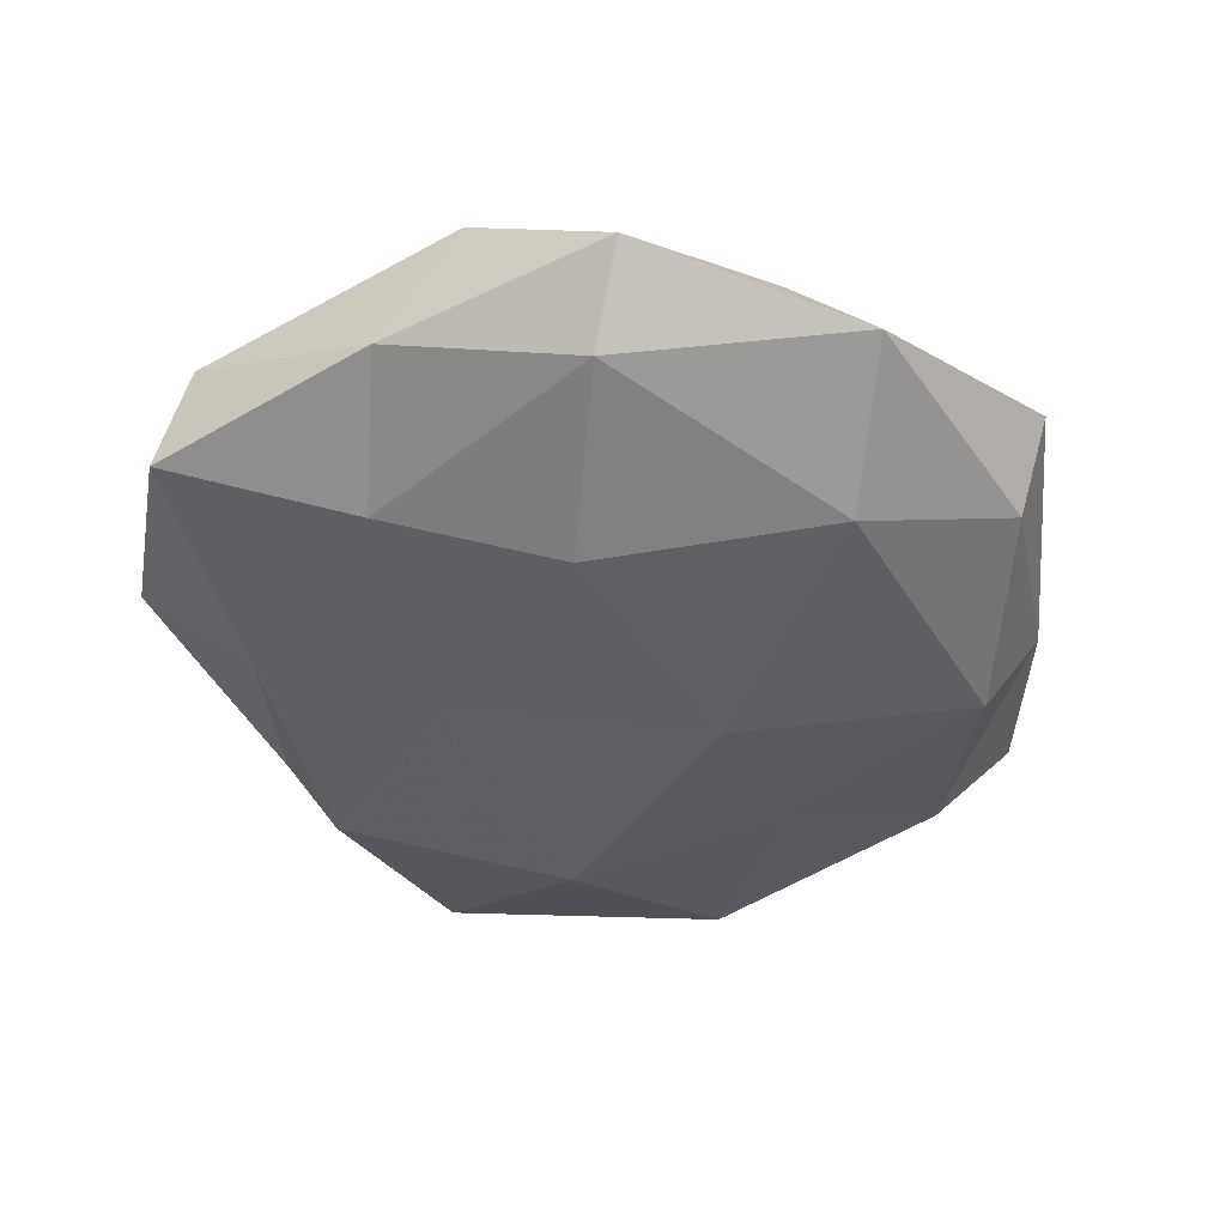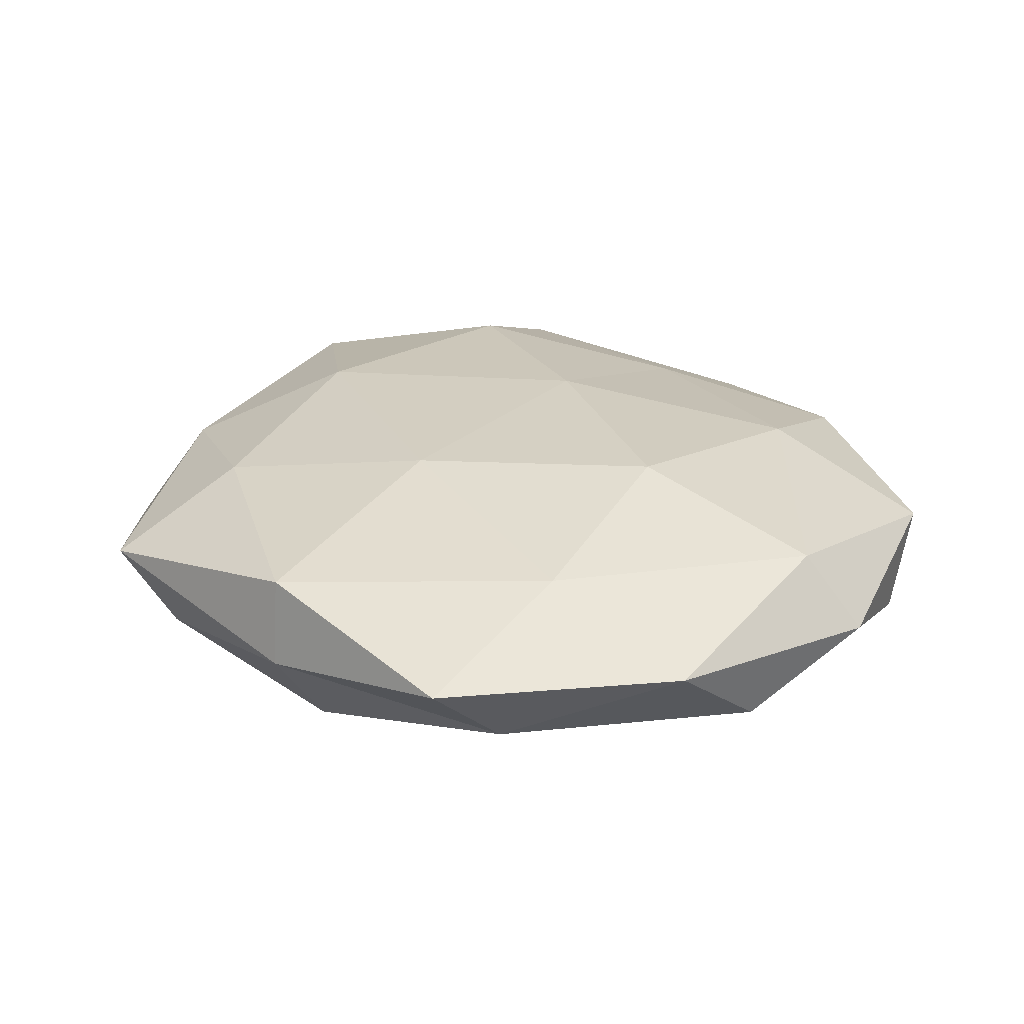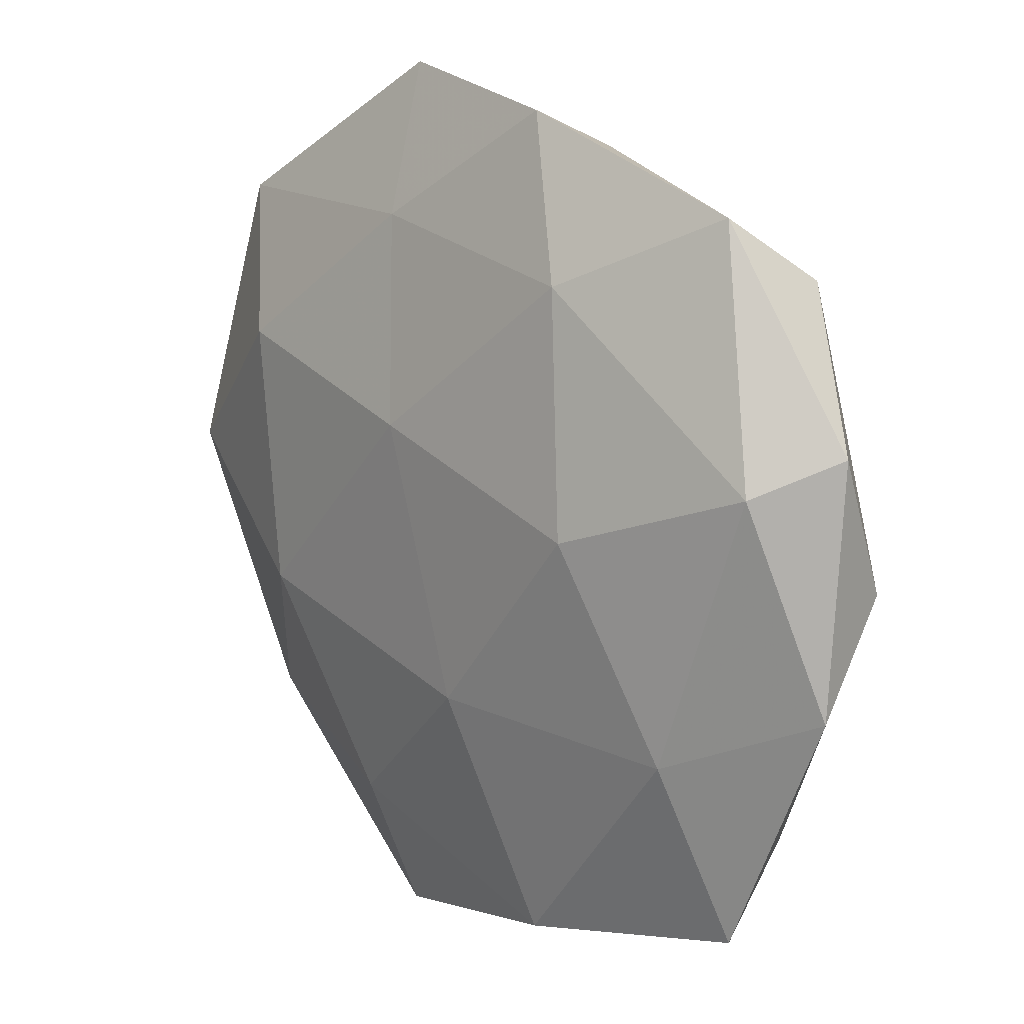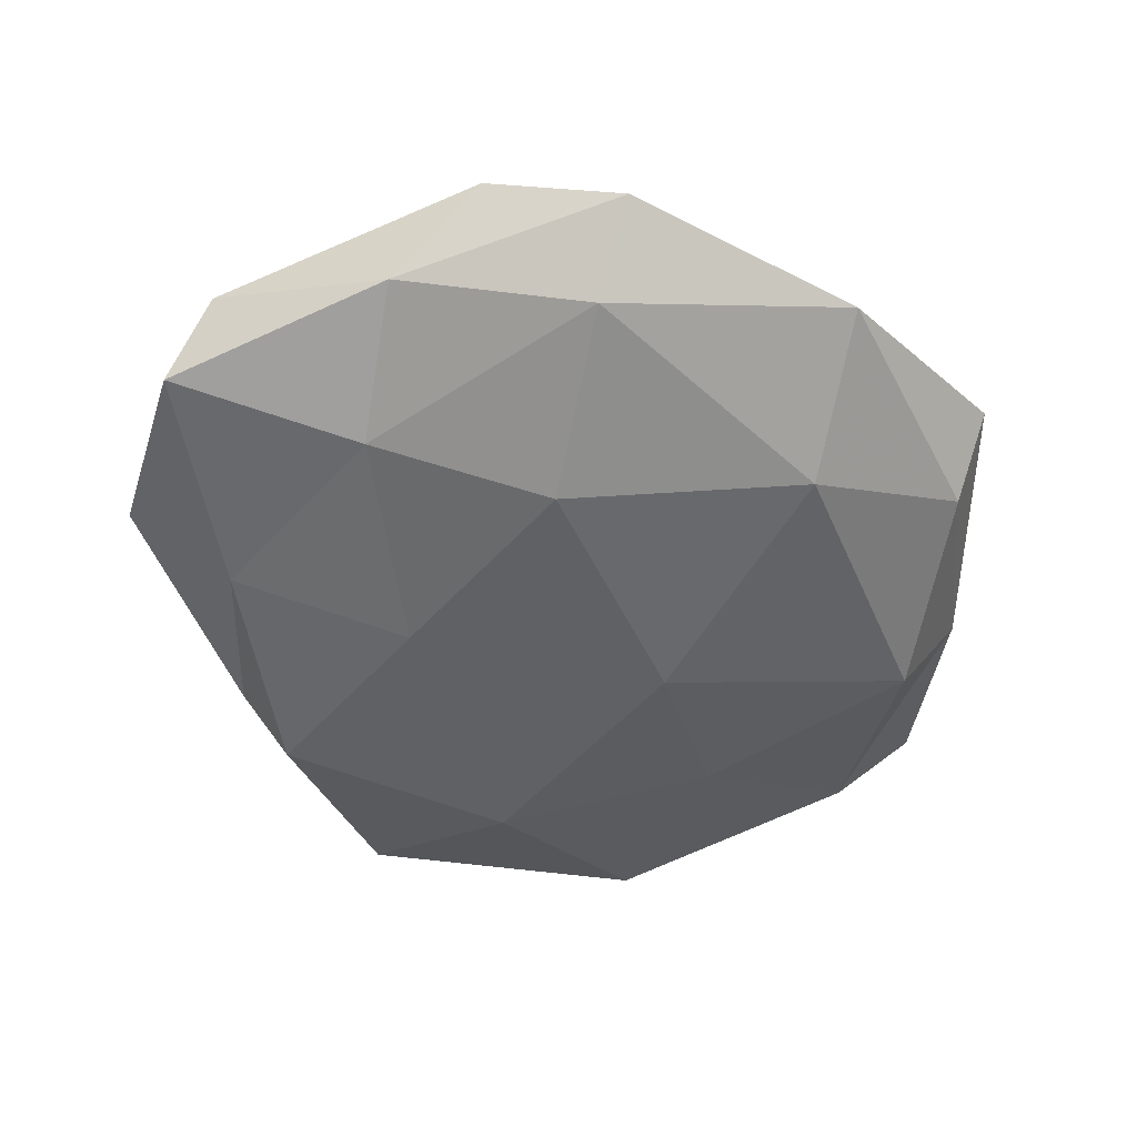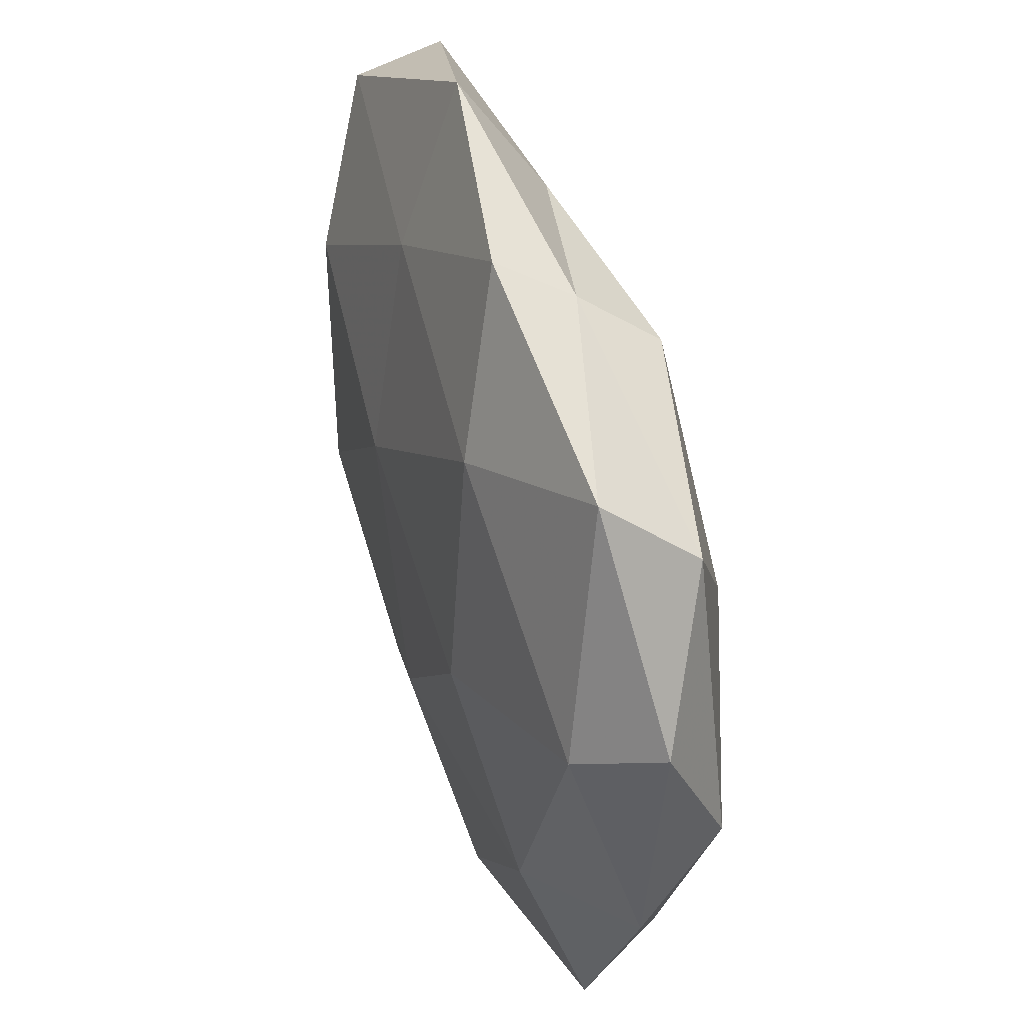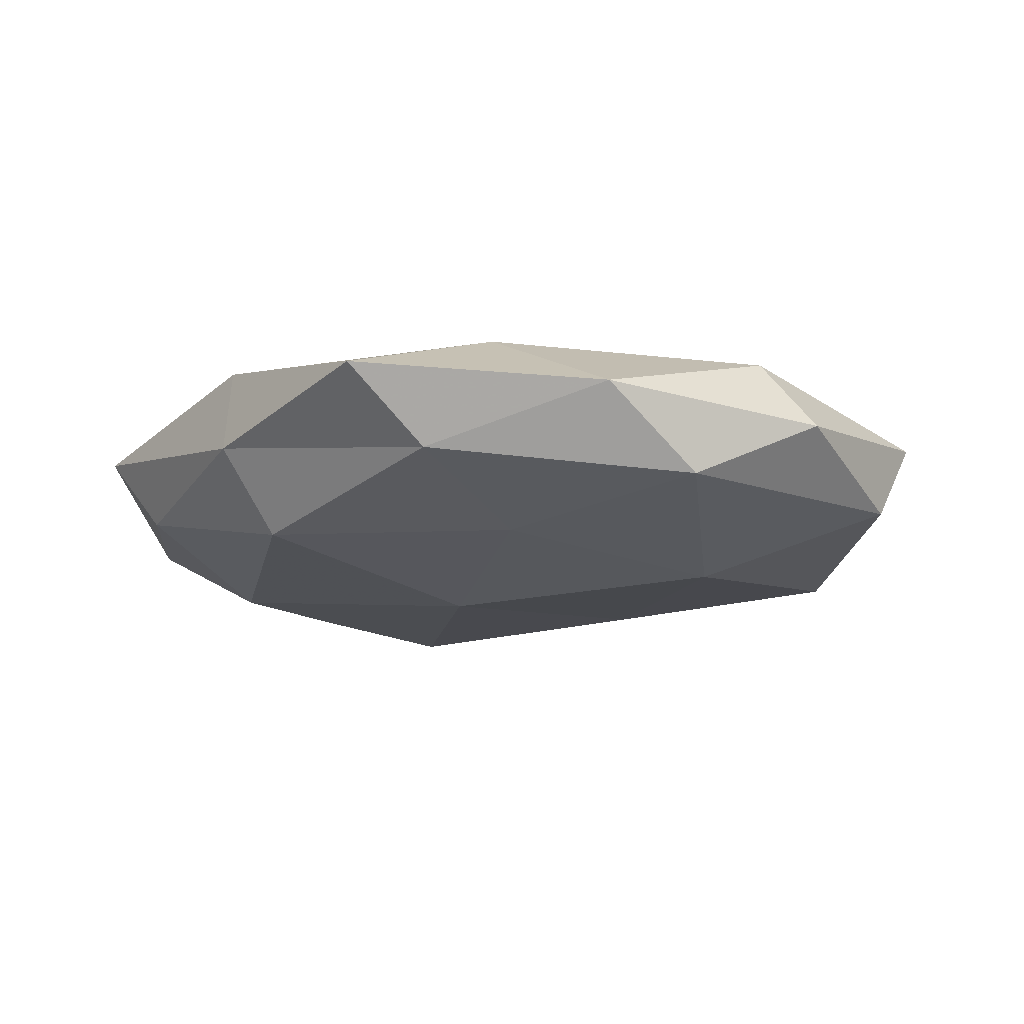
<metadata>
{"format":"obj","ext":"obj","renderer":"f3d","projection":"perspective","resolution":1024,"background":"white","views":[{"elev":-44.5,"azim":-75.5,"up":"+Z"},{"elev":26.3,"azim":54.4,"up":"+Z"},{"elev":13.9,"azim":48.4,"up":"+Y"},{"elev":-49.5,"azim":-82.0,"up":"+Z"},{"elev":45.7,"azim":71.5,"up":"+Y"},{"elev":-13.5,"azim":64.4,"up":"+Z"}]}
</metadata>
<code>
v 0.05334 0.01635 0.0002387
v -0.04875 0.01477 -0.002545
v 0.005115 -0.01853 0.01496
v -0.01519 -0.05334 0.003446
v 0.02897 -0.01384 -0.01083
v -0.04693 -0.00927 -0.009683
v 0.01439 -0.04622 0.009334
v -0.05499 -0.01395 -0.0005977
v 0.05171 -0.0001259 -0.007231
v 0.009869 0.05048 0.005227
v -0.03421 0.02032 0.01281
v -0.02021 -0.03143 -0.01299
v -0.01619 0.05455 0.0007495
v -0.004807 0.01309 0.01526
v -0.05397 0.003358 0.007334
v -0.03817 -0.03842 -0.003823
v -0.04404 0.03755 0.005058
v -0.02493 -0.00129 -0.01639
v 0.04145 -0.04108 0.004149
v 0.01599 -0.04776 -0.001025
v -0.0397 0.04338 -0.004403
v 0.01631 0.04019 -0.0118
v -0.003788 0.02003 -0.01407
v 0.04718 0.01224 0.009203
v 0.01956 0.03201 0.01166
v -0.02894 -0.01054 0.01422
v -0.03855 -0.02826 0.006027
v 0.0132 0.04617 -0.003107
v -0.03115 0.02051 -0.009964
v -0.01485 -0.03582 0.01108
v 0.02463 0.004276 0.01526
v 0.03 0.01372 -0.01461
v 0.04213 0.03339 -0.006782
v -0.0112 0.04166 -0.008144
v -0.009186 -0.04875 -0.00572
v 0.05324 -0.0126 0.002377
v 0.00602 -0.01054 -0.01636
v 0.04067 -0.03093 -0.004889
v 0.03646 -0.01999 0.01097
v 0.03833 0.04072 0.003409
v 0.01483 -0.04049 -0.0112
v -0.01163 0.03704 0.009134
f 8 2 6
f 8 15 2
f 8 6 16
f 6 12 16
f 15 17 2
f 15 11 17
f 6 18 12
f 4 20 7
f 7 20 19
f 2 17 21
f 21 17 13
f 26 3 14
f 11 26 14
f 15 26 11
f 8 27 15
f 16 4 27
f 8 16 27
f 27 26 15
f 10 28 13
f 2 29 6
f 6 29 18
f 2 21 29
f 18 29 23
f 7 3 30
f 30 4 7
f 26 30 3
f 27 4 30
f 27 30 26
f 14 3 31
f 31 25 14
f 24 25 31
f 9 5 32
f 22 32 23
f 1 9 33
f 33 22 28
f 9 32 33
f 33 32 22
f 13 34 21
f 23 34 22
f 28 34 13
f 28 22 34
f 29 21 34
f 29 34 23
f 16 35 4
f 16 12 35
f 4 35 20
f 1 36 9
f 1 24 36
f 12 18 37
f 23 37 18
f 32 5 37
f 32 37 23
f 9 38 5
f 38 19 20
f 36 38 9
f 36 19 38
f 39 3 7
f 19 39 7
f 39 31 3
f 24 31 39
f 36 39 19
f 24 39 36
f 1 40 24
f 40 10 25
f 40 25 24
f 40 28 10
f 1 33 40
f 33 28 40
f 35 12 41
f 41 20 35
f 41 37 5
f 12 37 41
f 5 38 41
f 38 20 41
f 13 42 10
f 14 42 11
f 17 11 42
f 17 42 13
f 25 10 42
f 25 42 14

</code>
